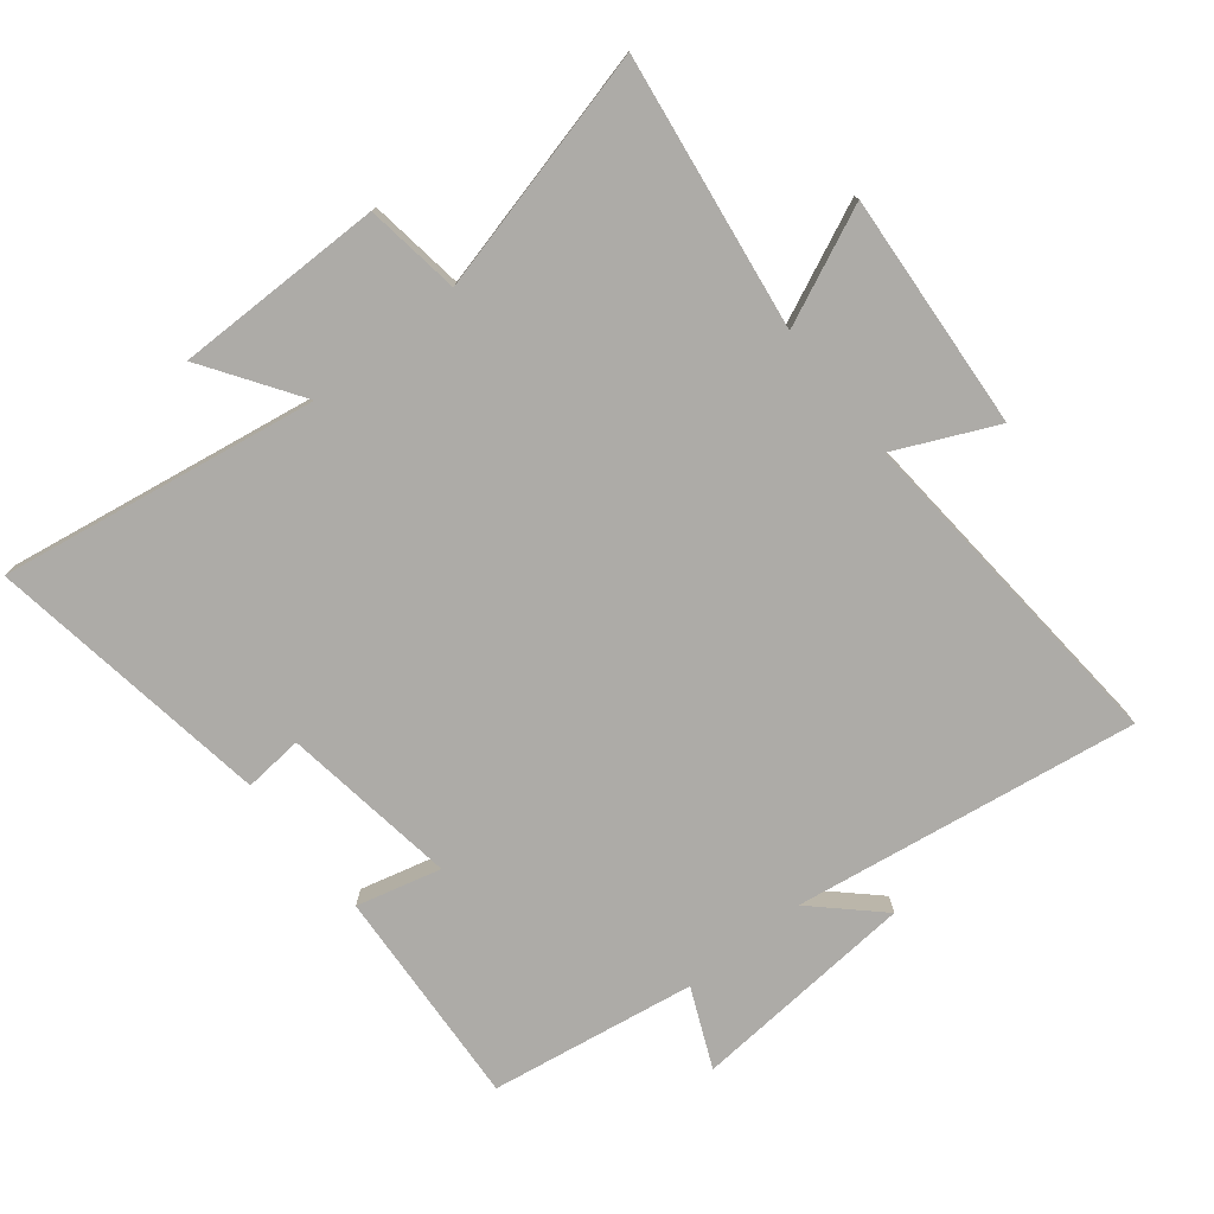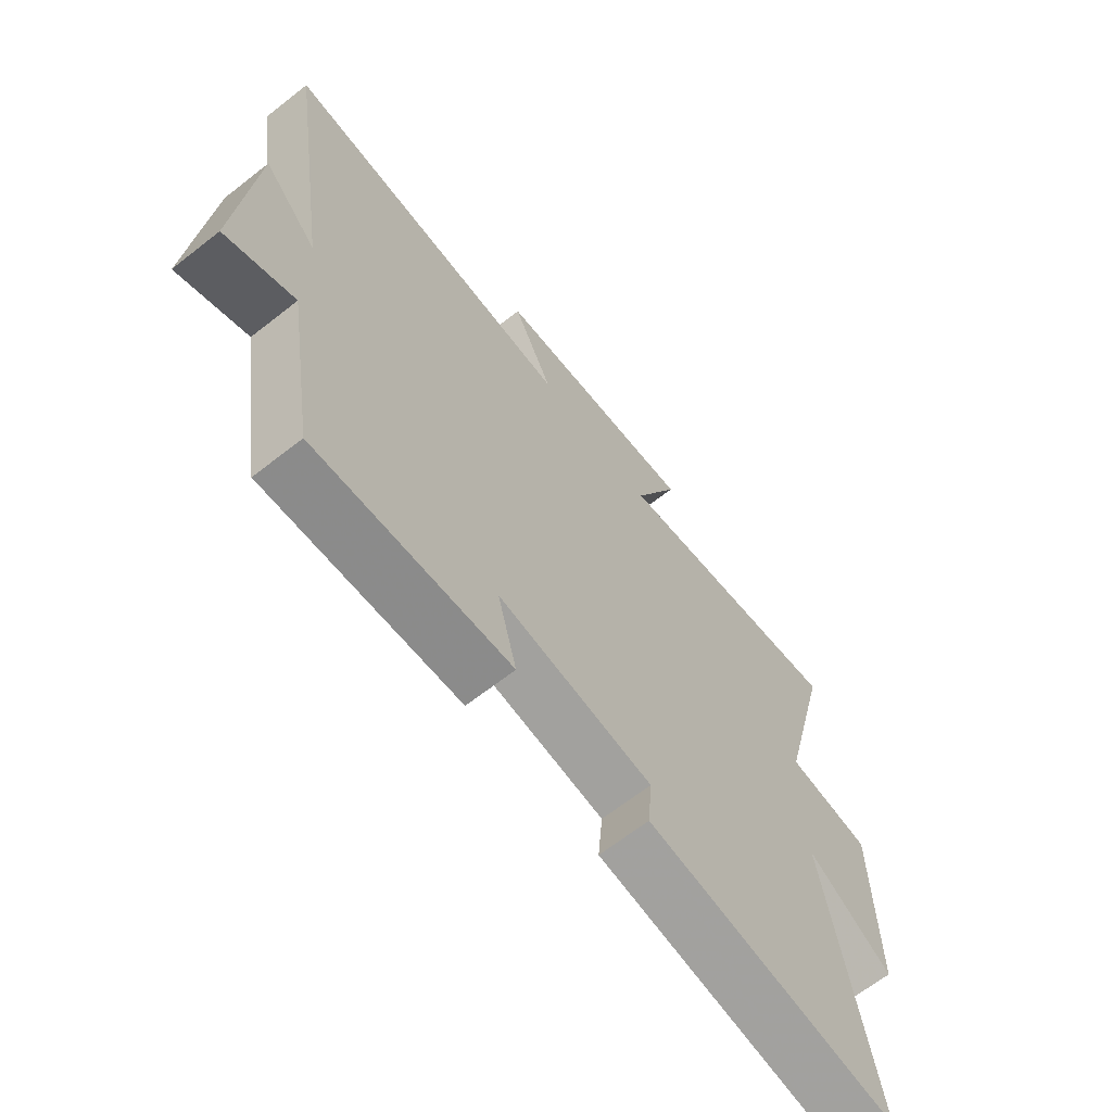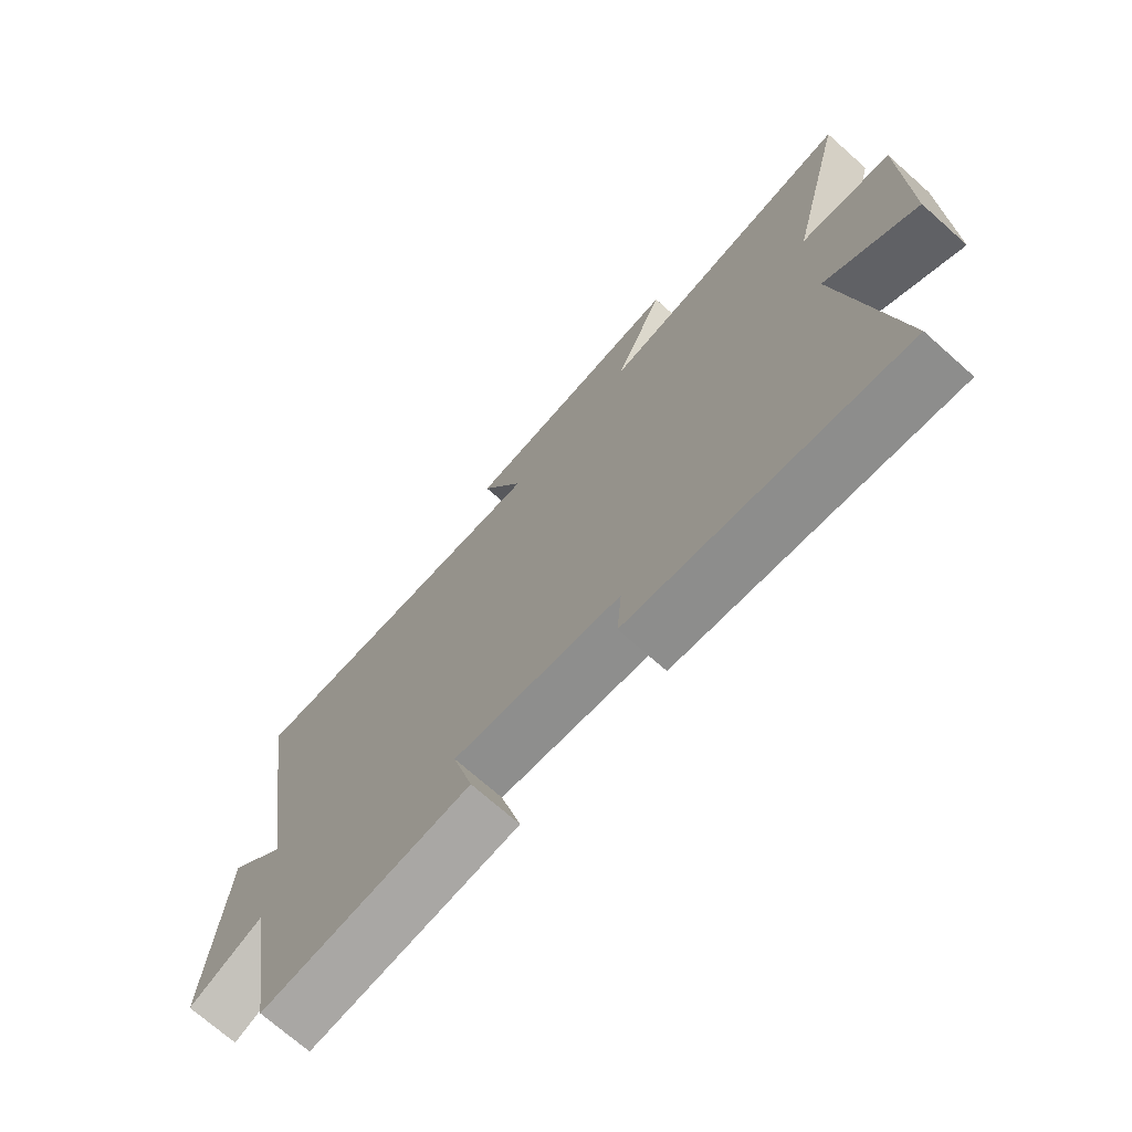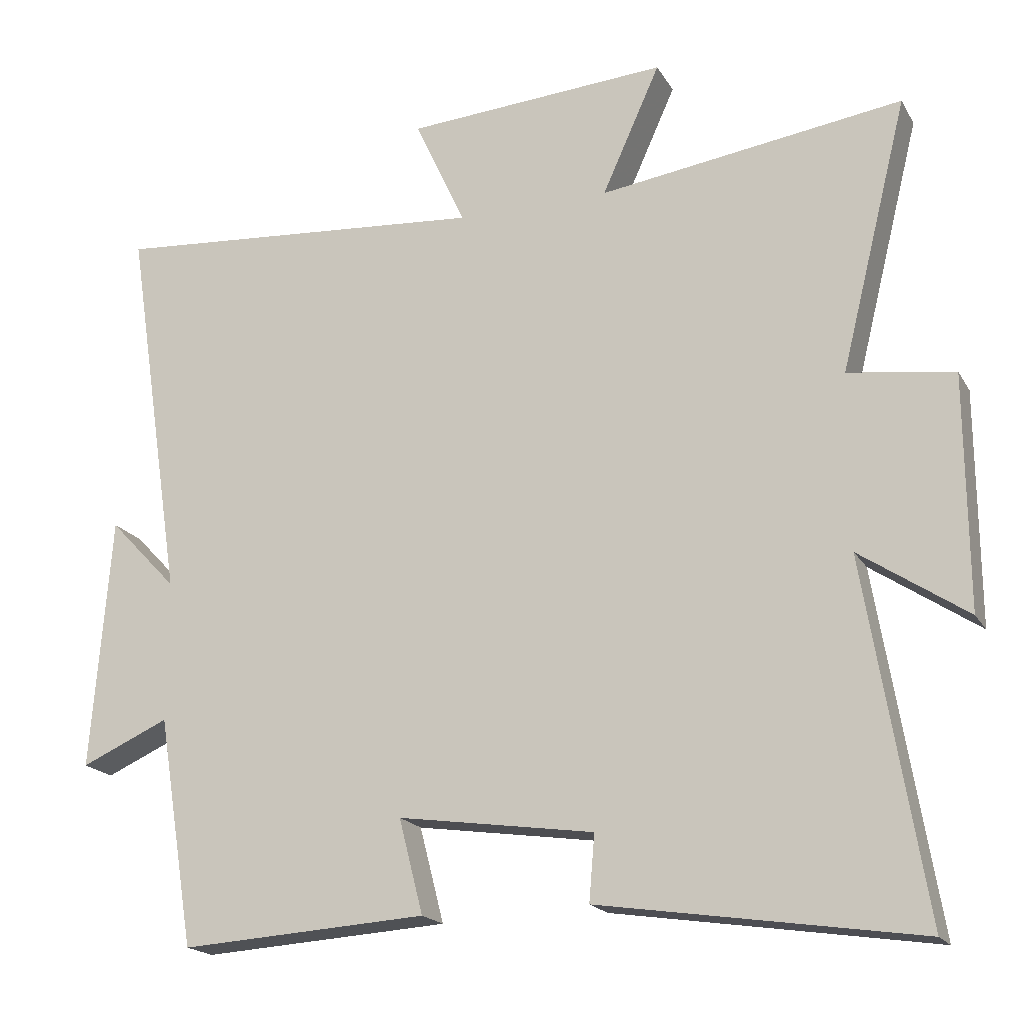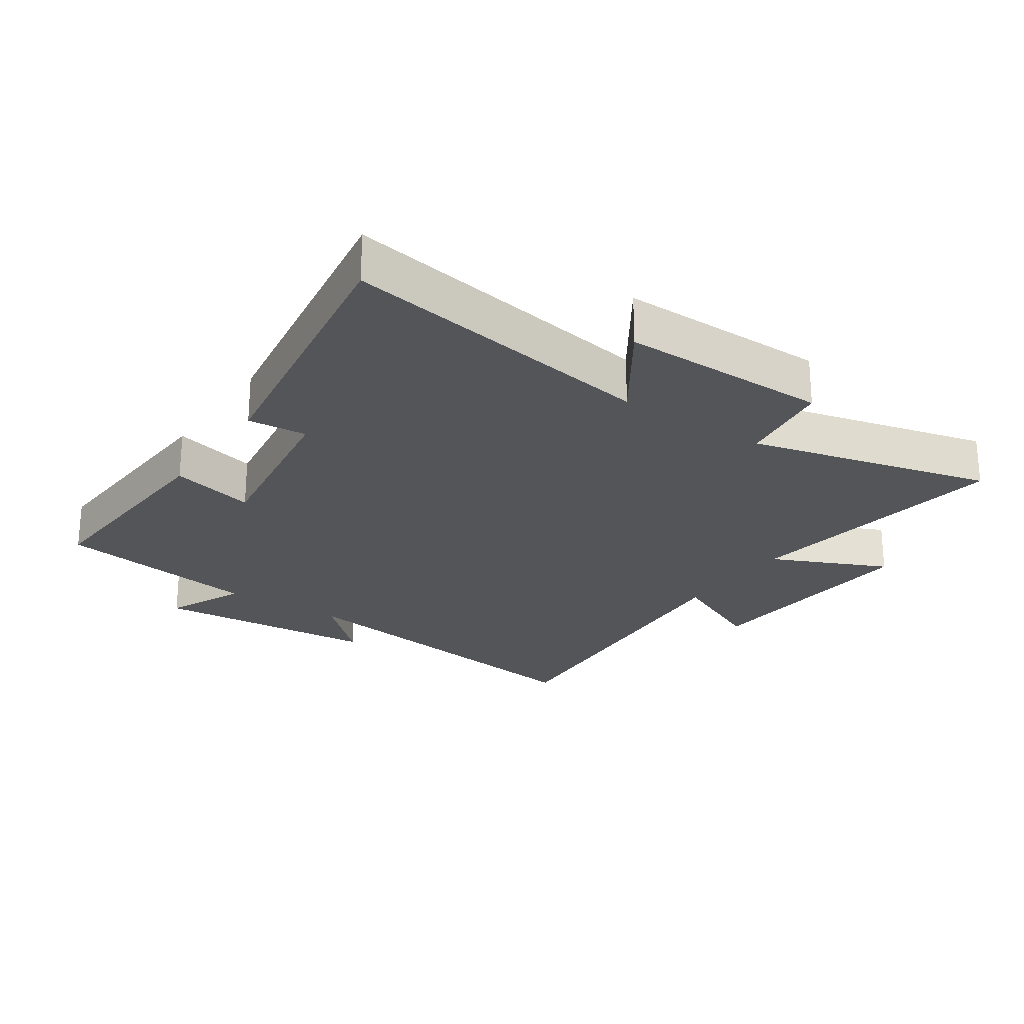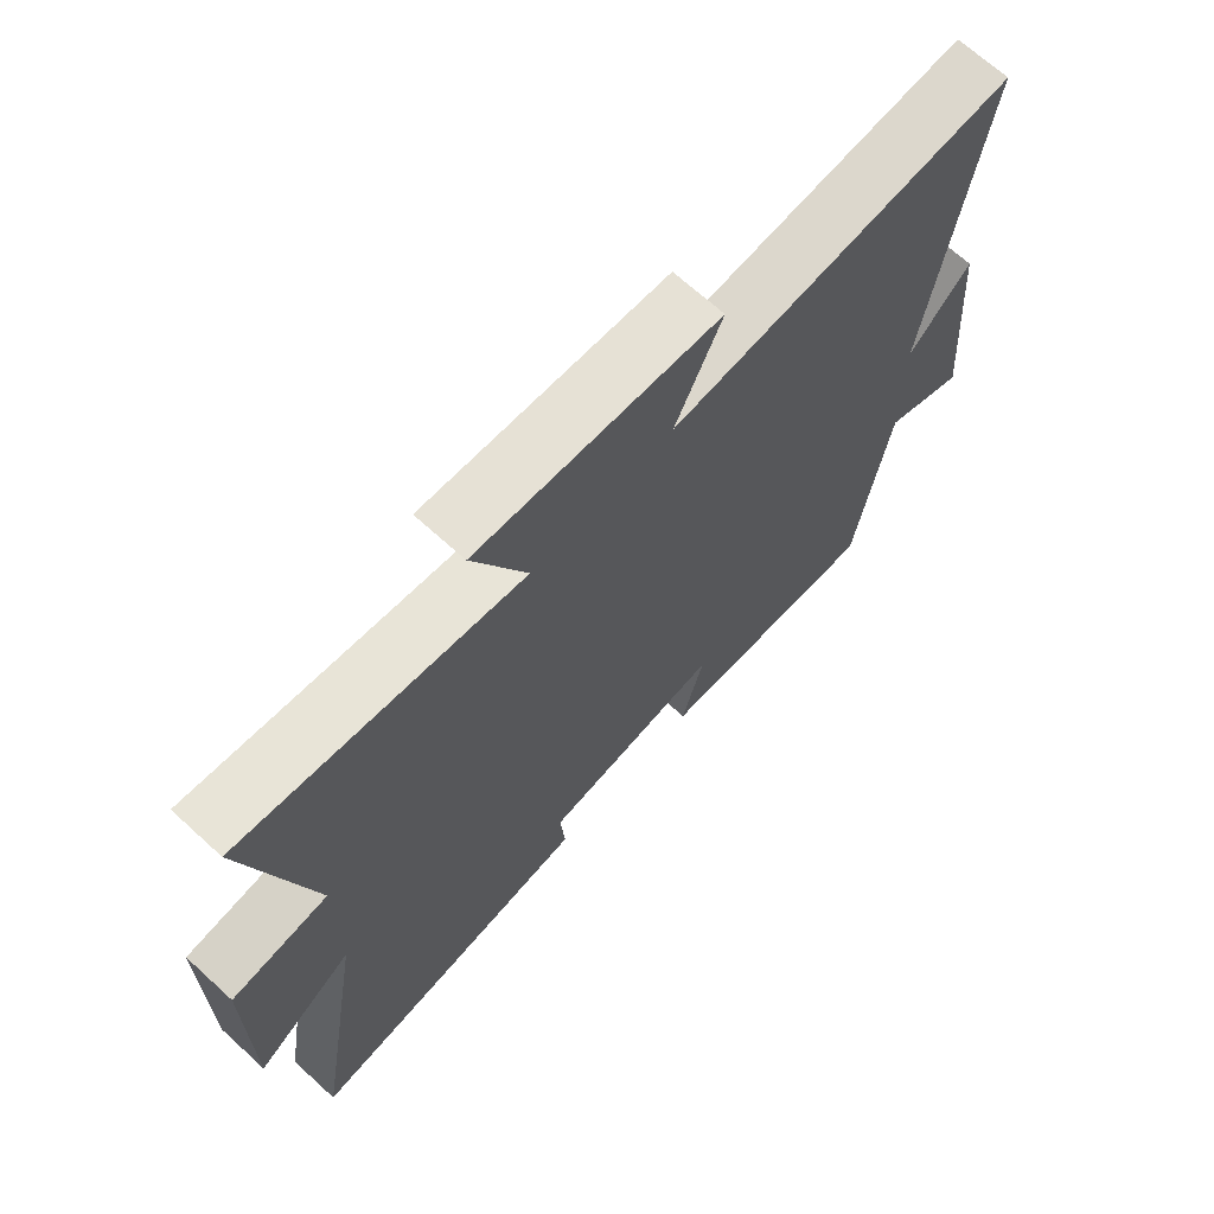
<metadata>
{"format":"obj","ext":"obj","renderer":"f3d","projection":"perspective","resolution":1024,"background":"white","views":[{"elev":-76.4,"azim":-51.3,"up":"+Y"},{"elev":-66.4,"azim":128.2,"up":"+Z"},{"elev":-71.8,"azim":-131.6,"up":"+Z"},{"elev":-18.7,"azim":-158.3,"up":"+Z"},{"elev":-24.1,"azim":-124.1,"up":"+Y"},{"elev":68.6,"azim":-47.6,"up":"+Z"}]}
</metadata>
<code>
v -0.583 0.07 -0.568
v -0.5 0.07 -0.069
v -0.651 0.07 -0.17
v -0.649 0.07 0.158
v -0.5 0.07 0.179
v -0.595 0.07 0.561
v -0.167 0.07 0.5
v -0.249 0.07 0.682
v 0.121 0.07 0.656
v 0.049 0.07 0.5
v 0.582 0.07 0.541
v 0.5 0.07 0.001
v 0.596 0.07 0.102
v 0.624 0.07 -0.254
v 0.5 0.07 -0.199
v 0.448 0.07 -0.522
v 0.1 0.07 -0.5
v 0.134 0.07 -0.367
v -0.142 0.07 -0.407
v -0.134 0.07 -0.5
v -0.583 0 -0.568
v -0.5 0 -0.069
v -0.651 0 -0.17
v -0.649 0 0.158
v -0.5 0 0.179
v -0.595 0 0.561
v -0.167 0 0.5
v -0.249 0 0.682
v 0.121 0 0.656
v 0.049 0 0.5
v 0.582 0 0.541
v 0.5 0 0.001
v 0.596 0 0.102
v 0.624 0 -0.254
v 0.5 0 -0.199
v 0.448 0 -0.522
v 0.1 0 -0.5
v 0.134 0 -0.367
v -0.142 0 -0.407
v -0.134 0 -0.5
f 19 20 1 2
f 18 19 2
f 15 16 17 18
f 15 18 2
f 12 13 14 15
f 12 15 2
f 10 11 12 2
f 7 8 9 10
f 7 10 2 3
f 5 6 7
f 5 7 3
f 3 4 5
f 22 21 40 39
f 22 39 38
f 38 37 36 35
f 22 38 35
f 35 34 33 32
f 22 35 32
f 22 32 31 30
f 30 29 28 27
f 23 22 30 27
f 27 26 25
f 23 27 25
f 25 24 23
f 1 21 22 2
f 2 22 23 3
f 3 23 24 4
f 4 24 25 5
f 5 25 26 6
f 6 26 27 7
f 7 27 28 8
f 8 28 29 9
f 9 29 30 10
f 10 30 31 11
f 11 31 32 12
f 12 32 33 13
f 13 33 34 14
f 14 34 35 15
f 15 35 36 16
f 16 36 37 17
f 17 37 38 18
f 18 38 39 19
f 19 39 40 20
f 20 40 21 1

</code>
